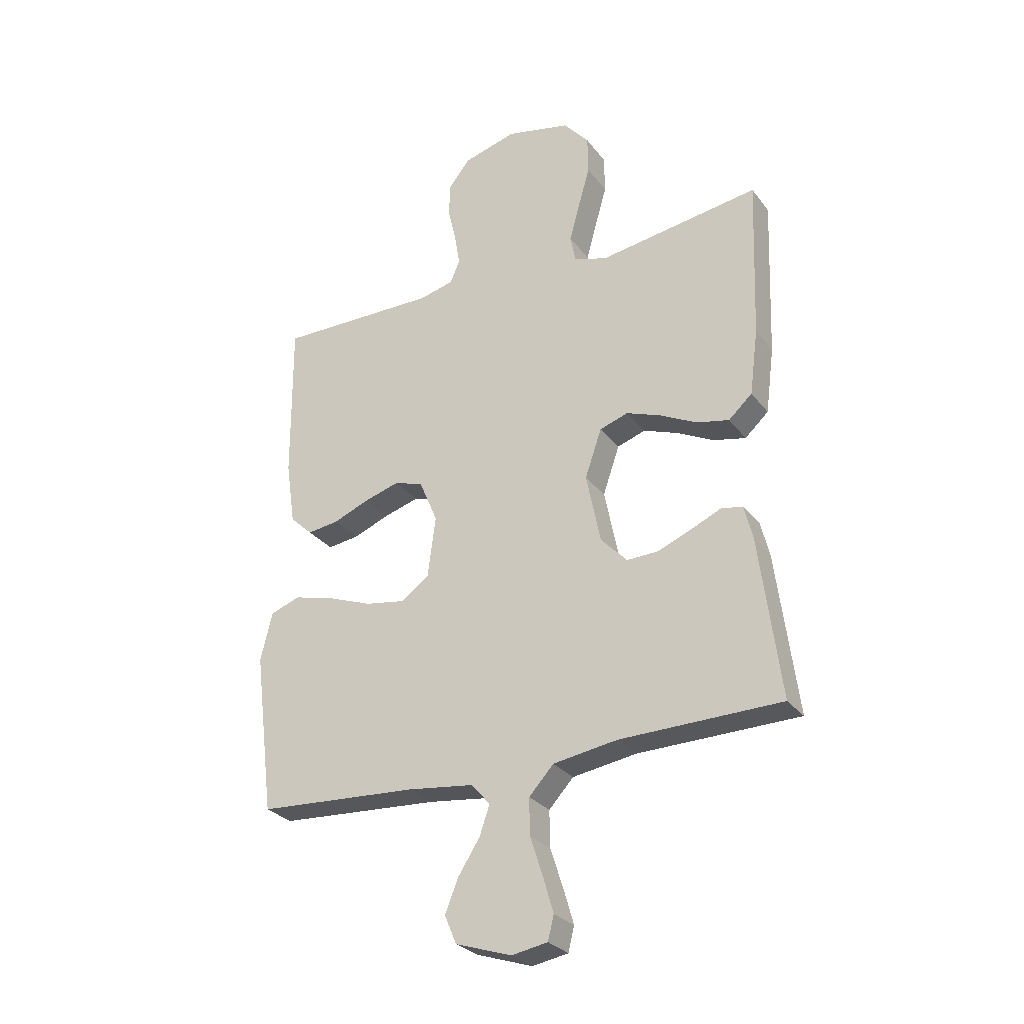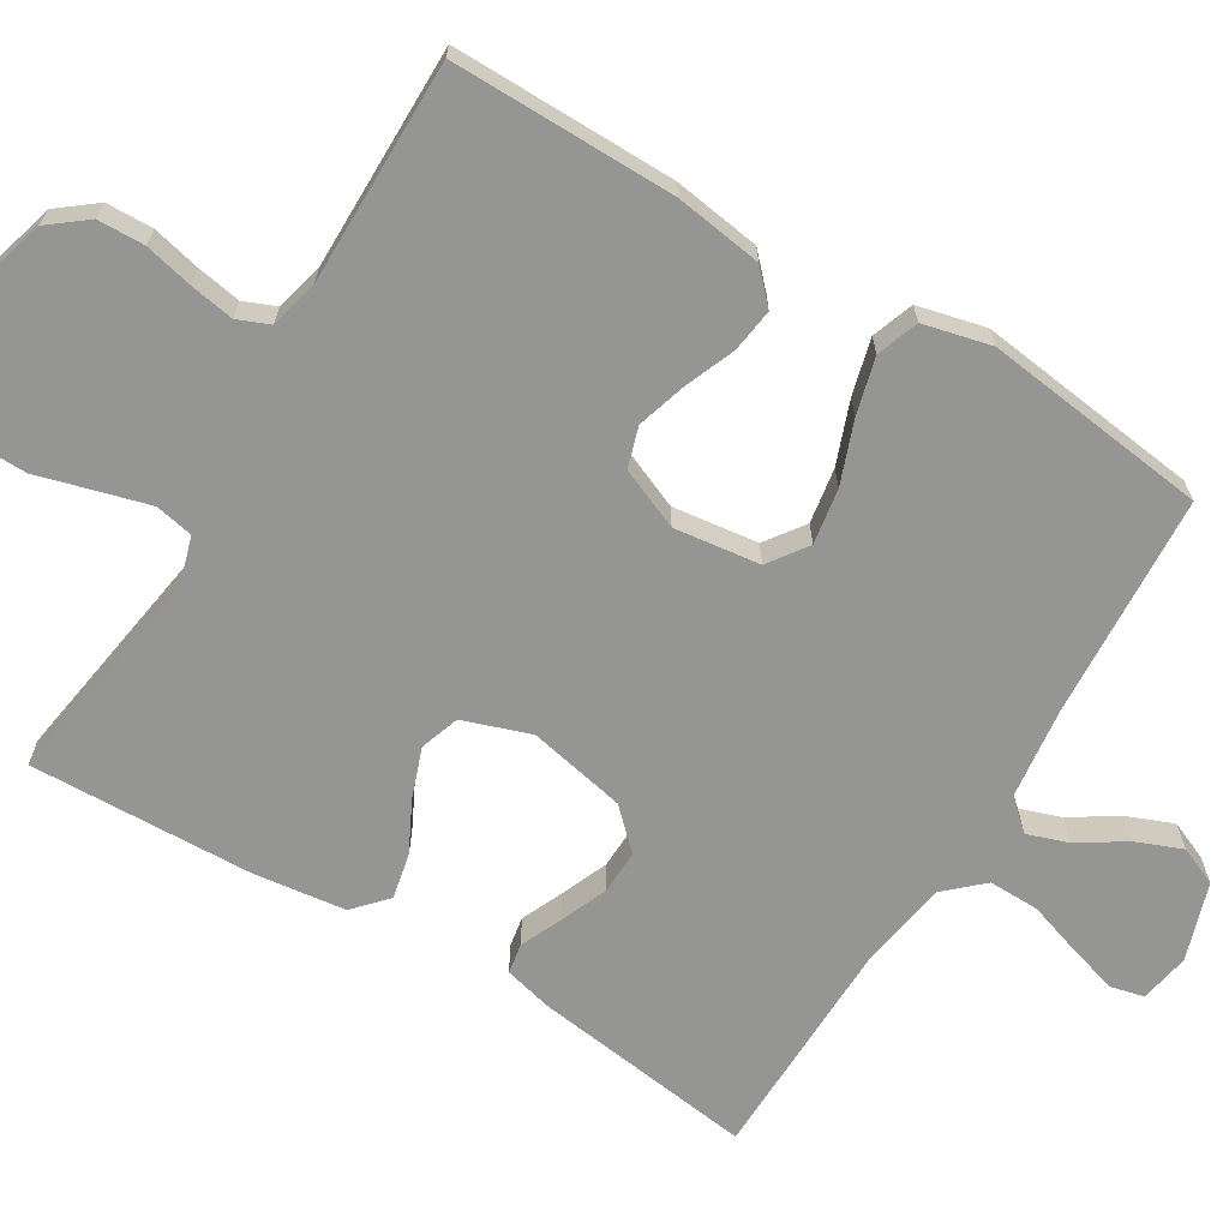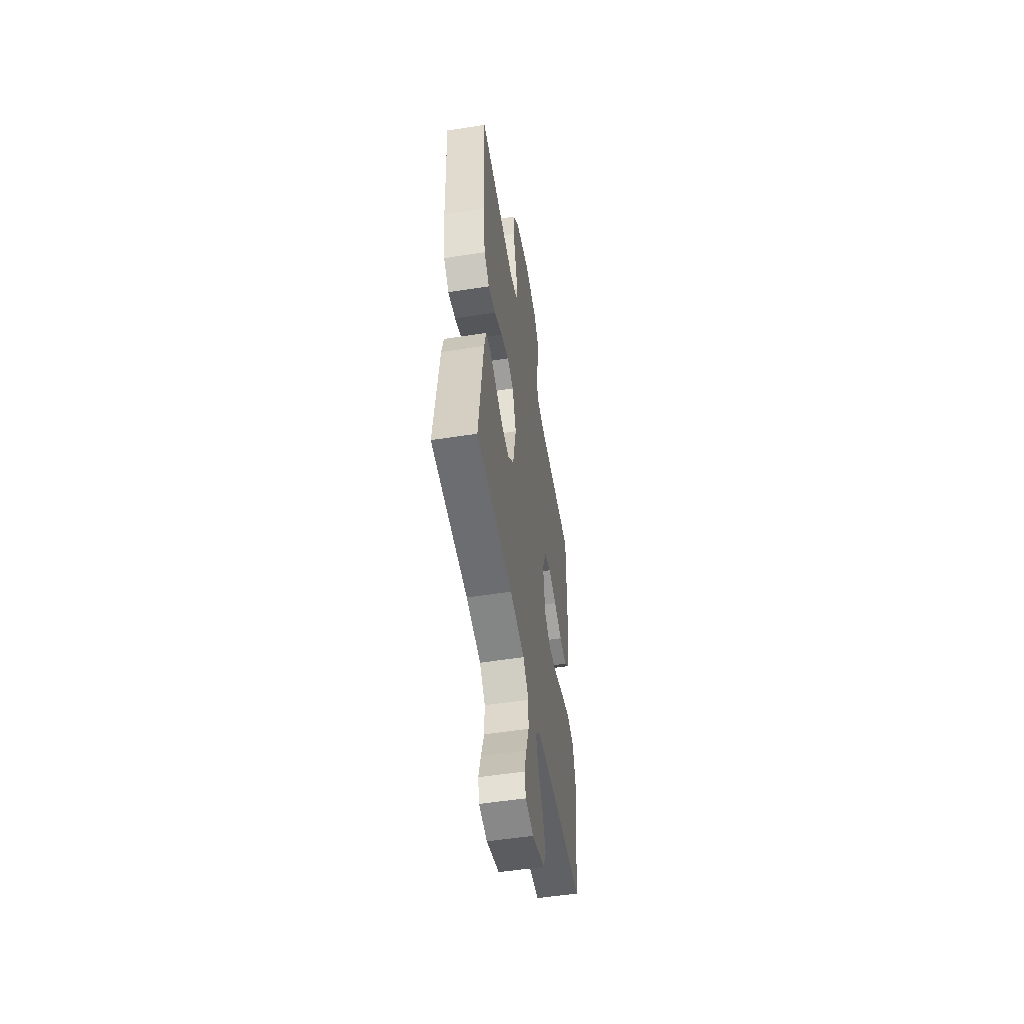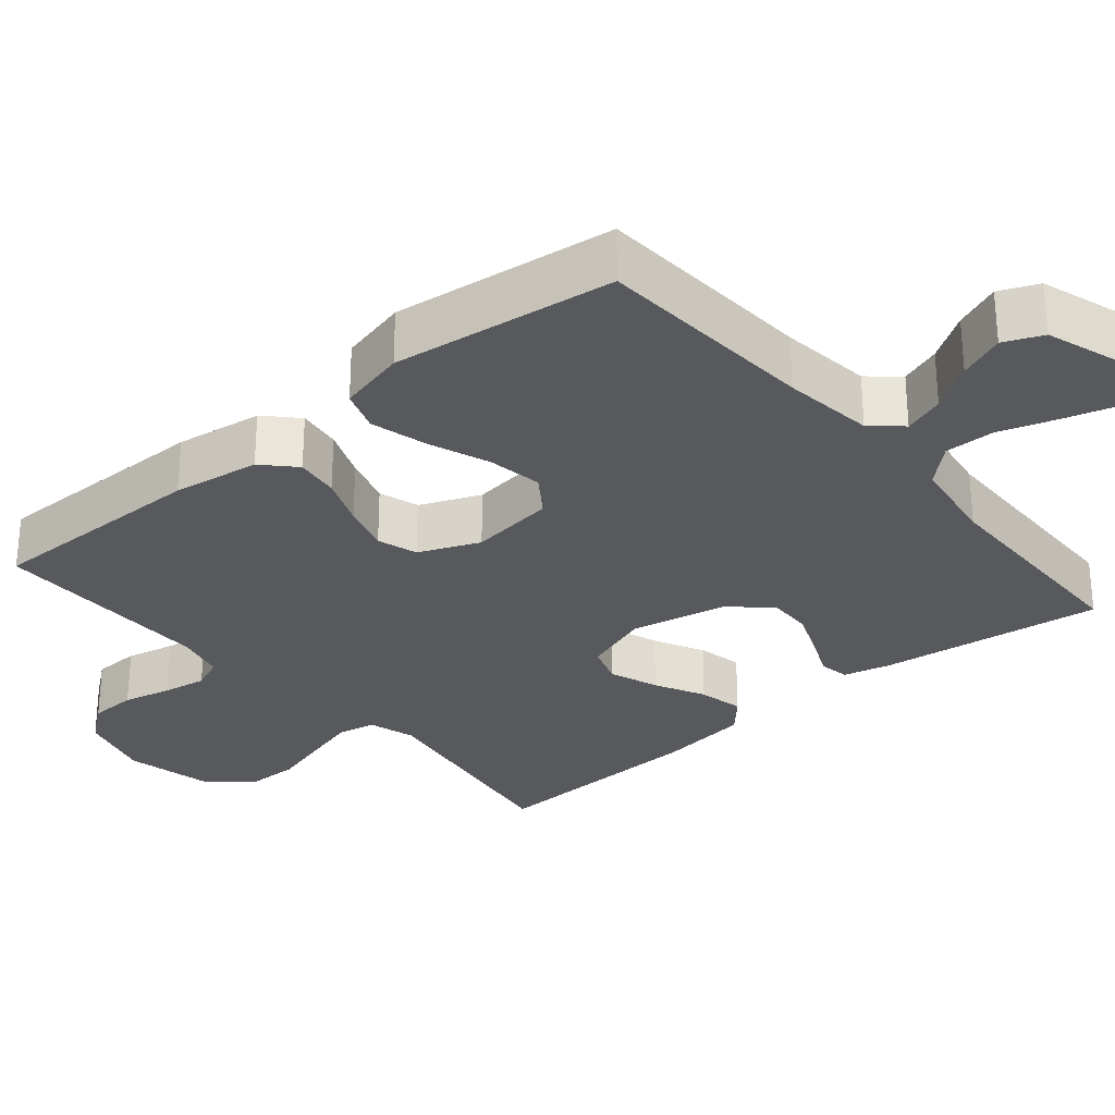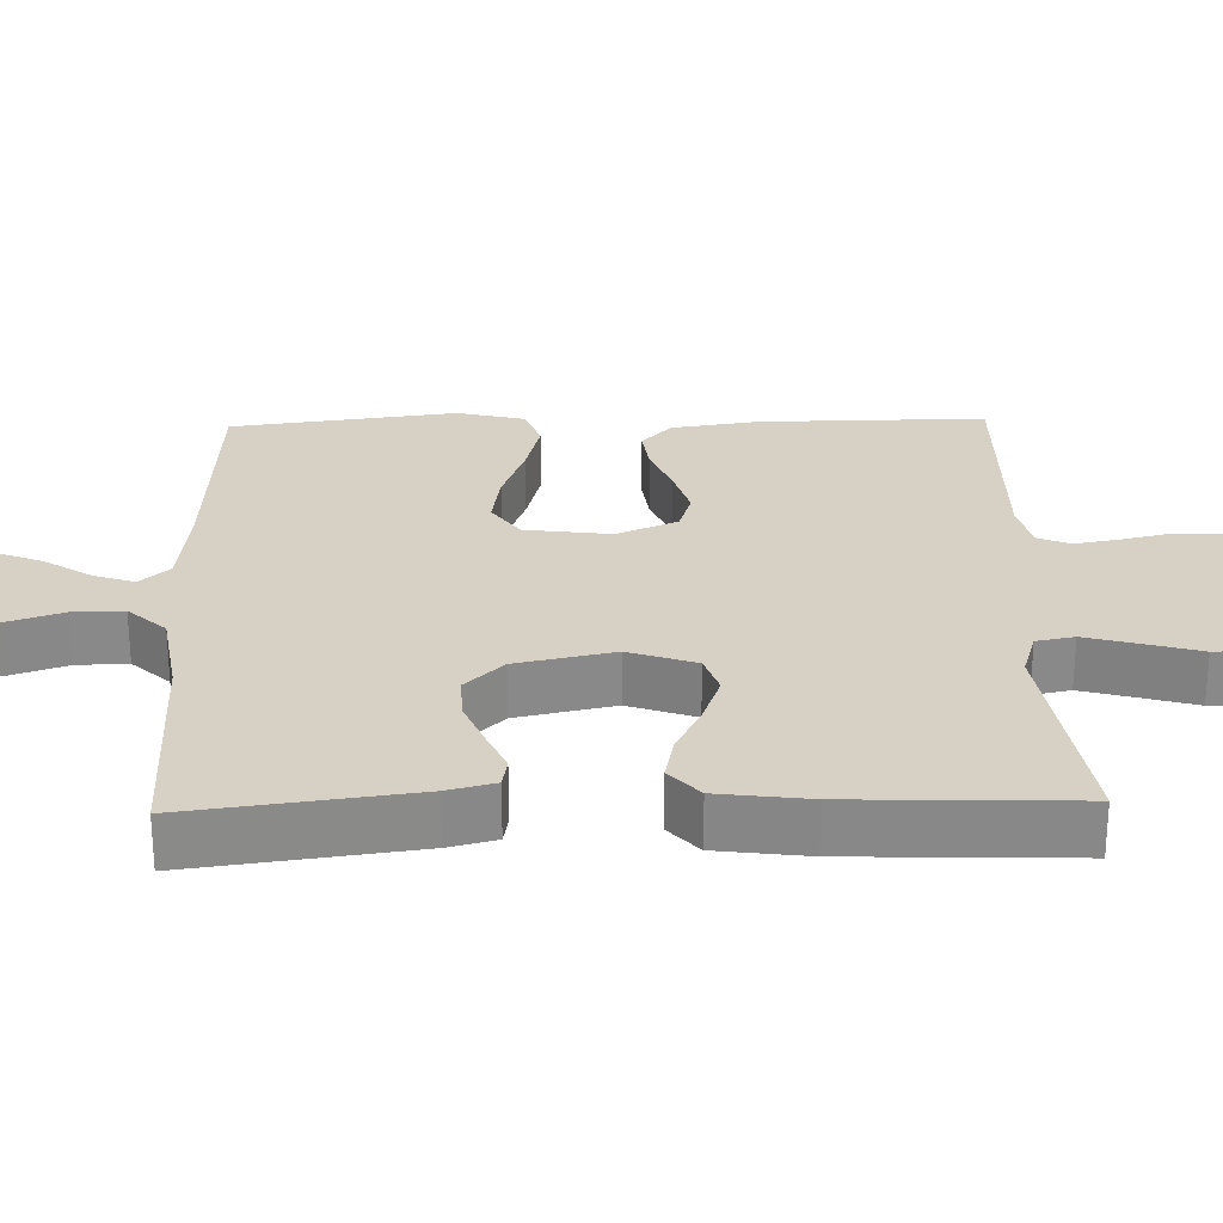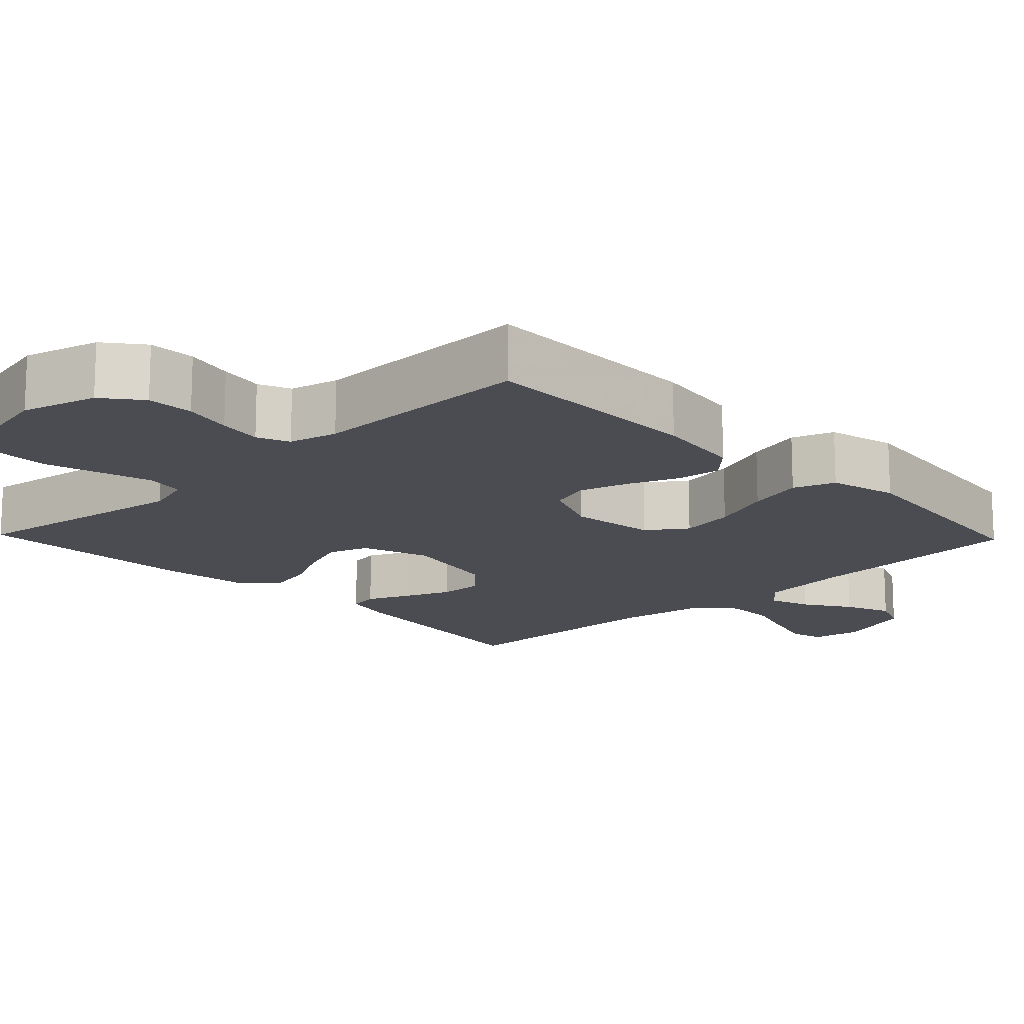
<metadata>
{"format":"obj","ext":"obj","renderer":"f3d","projection":"perspective","resolution":1024,"background":"white","views":[{"elev":-28.3,"azim":-150.6,"up":"+Z"},{"elev":-67.4,"azim":58.8,"up":"+Y"},{"elev":-52.9,"azim":-80.5,"up":"+Z"},{"elev":-29.1,"azim":130.2,"up":"+Y"},{"elev":27.0,"azim":-91.5,"up":"+Y"},{"elev":-15.5,"azim":43.9,"up":"+Y"}]}
</metadata>
<code>
v 0.5 0.07 -0.5
v 0.2 0.07 -0.518
v 0.077 0.07 -0.533
v 0.042 0.07 -0.573
v 0.061 0.07 -0.628
v 0.101 0.07 -0.69
v 0.126 0.07 -0.752
v 0.104 0.07 -0.804
v 0 0.07 -0.838
v -0.067 0.07 -0.826
v -0.078 0.07 -0.781
v -0.059 0.07 -0.716
v -0.035 0.07 -0.643
v -0.034 0.07 -0.575
v -0.08 0.07 -0.525
v -0.2 0.07 -0.506
v -0.5 0.07 -0.5
v -0.461 0.07 -0.2
v -0.445 0.07 -0.136
v -0.405 0.07 -0.129
v -0.349 0.07 -0.154
v -0.286 0.07 -0.18
v -0.227 0.07 -0.182
v -0.178 0.07 -0.131
v -0.151 0.07 0
v -0.182 0.07 0.09
v -0.235 0.07 0.108
v -0.301 0.07 0.084
v -0.368 0.07 0.05
v -0.429 0.07 0.037
v -0.473 0.07 0.077
v -0.489 0.07 0.2
v -0.5 0.07 0.5
v -0.2 0.07 0.454
v -0.138 0.07 0.473
v -0.128 0.07 0.524
v -0.147 0.07 0.593
v -0.169 0.07 0.67
v -0.168 0.07 0.742
v -0.12 0.07 0.797
v 0 0.07 0.823
v 0.1 0.07 0.795
v 0.14 0.07 0.744
v 0.142 0.07 0.681
v 0.127 0.07 0.616
v 0.117 0.07 0.557
v 0.135 0.07 0.514
v 0.2 0.07 0.498
v 0.5 0.07 0.5
v 0.498 0.07 0.2
v 0.481 0.07 0.083
v 0.439 0.07 0.043
v 0.38 0.07 0.051
v 0.313 0.07 0.078
v 0.247 0.07 0.098
v 0.193 0.07 0.081
v 0.159 0.07 0
v 0.174 0.07 -0.115
v 0.226 0.07 -0.152
v 0.3 0.07 -0.14
v 0.383 0.07 -0.109
v 0.459 0.07 -0.089
v 0.515 0.07 -0.109
v 0.537 0.07 -0.2
v 0.5 0 -0.5
v 0.2 0 -0.518
v 0.077 0 -0.533
v 0.042 0 -0.573
v 0.061 0 -0.628
v 0.101 0 -0.69
v 0.126 0 -0.752
v 0.104 0 -0.804
v 0 0 -0.838
v -0.067 0 -0.826
v -0.078 0 -0.781
v -0.059 0 -0.716
v -0.035 0 -0.643
v -0.034 0 -0.575
v -0.08 0 -0.525
v -0.2 0 -0.506
v -0.5 0 -0.5
v -0.461 0 -0.2
v -0.445 0 -0.136
v -0.405 0 -0.129
v -0.349 0 -0.154
v -0.286 0 -0.18
v -0.227 0 -0.182
v -0.178 0 -0.131
v -0.151 0 0
v -0.182 0 0.09
v -0.235 0 0.108
v -0.301 0 0.084
v -0.368 0 0.05
v -0.429 0 0.037
v -0.473 0 0.077
v -0.489 0 0.2
v -0.5 0 0.5
v -0.2 0 0.454
v -0.138 0 0.473
v -0.128 0 0.524
v -0.147 0 0.593
v -0.169 0 0.67
v -0.168 0 0.742
v -0.12 0 0.797
v 0 0 0.823
v 0.1 0 0.795
v 0.14 0 0.744
v 0.142 0 0.681
v 0.127 0 0.616
v 0.117 0 0.557
v 0.135 0 0.514
v 0.2 0 0.498
v 0.5 0 0.5
v 0.498 0 0.2
v 0.481 0 0.083
v 0.439 0 0.043
v 0.38 0 0.051
v 0.313 0 0.078
v 0.247 0 0.098
v 0.193 0 0.081
v 0.159 0 0
v 0.174 0 -0.115
v 0.226 0 -0.152
v 0.3 0 -0.14
v 0.383 0 -0.109
v 0.459 0 -0.089
v 0.515 0 -0.109
v 0.537 0 -0.2
f 64 1 2
f 63 64 2
f 62 63 2
f 61 62 2
f 60 61 2
f 59 60 2 3
f 58 59 3 4
f 57 58 4
f 52 53 54
f 51 52 54
f 50 51 54
f 49 50 54
f 48 49 54
f 47 48 54 55
f 46 47 55 56
f 43 44 45
f 42 43 45
f 41 42 45
f 40 41 45
f 39 40 45
f 38 39 45
f 37 38 45
f 36 37 45 46
f 46 56 57
f 36 46 57
f 35 36 57
f 32 33 34
f 31 32 34
f 30 31 34
f 29 30 34
f 28 29 34
f 27 28 34 35
f 19 20 21
f 18 19 21
f 17 18 21
f 16 17 21
f 15 16 21 22
f 14 15 22 23
f 11 12 13
f 10 11 13
f 9 10 13
f 8 9 13
f 7 8 13
f 6 7 13
f 5 6 13
f 4 5 13 14
f 14 23 24
f 4 14 24
f 57 4 24
f 26 27 35 57
f 57 24 25
f 25 26 57
f 66 65 128
f 66 128 127
f 66 127 126
f 66 126 125
f 66 125 124
f 67 66 124 123
f 68 67 123 122
f 68 122 121
f 118 117 116
f 118 116 115
f 118 115 114
f 118 114 113
f 118 113 112
f 119 118 112 111
f 120 119 111 110
f 109 108 107
f 109 107 106
f 109 106 105
f 109 105 104
f 109 104 103
f 109 103 102
f 109 102 101
f 110 109 101 100
f 121 120 110
f 121 110 100
f 121 100 99
f 98 97 96
f 98 96 95
f 98 95 94
f 98 94 93
f 98 93 92
f 99 98 92 91
f 85 84 83
f 85 83 82
f 85 82 81
f 85 81 80
f 86 85 80 79
f 87 86 79 78
f 77 76 75
f 77 75 74
f 77 74 73
f 77 73 72
f 77 72 71
f 77 71 70
f 77 70 69
f 78 77 69 68
f 88 87 78
f 88 78 68
f 88 68 121
f 121 99 91 90
f 89 88 121
f 121 90 89
f 1 65 66 2
f 2 66 67 3
f 3 67 68 4
f 4 68 69 5
f 5 69 70 6
f 6 70 71 7
f 7 71 72 8
f 8 72 73 9
f 9 73 74 10
f 10 74 75 11
f 11 75 76 12
f 12 76 77 13
f 13 77 78 14
f 14 78 79 15
f 15 79 80 16
f 16 80 81 17
f 17 81 82 18
f 18 82 83 19
f 19 83 84 20
f 20 84 85 21
f 21 85 86 22
f 22 86 87 23
f 23 87 88 24
f 24 88 89 25
f 25 89 90 26
f 26 90 91 27
f 27 91 92 28
f 28 92 93 29
f 29 93 94 30
f 30 94 95 31
f 31 95 96 32
f 32 96 97 33
f 33 97 98 34
f 34 98 99 35
f 35 99 100 36
f 36 100 101 37
f 37 101 102 38
f 38 102 103 39
f 39 103 104 40
f 40 104 105 41
f 41 105 106 42
f 42 106 107 43
f 43 107 108 44
f 44 108 109 45
f 45 109 110 46
f 46 110 111 47
f 47 111 112 48
f 48 112 113 49
f 49 113 114 50
f 50 114 115 51
f 51 115 116 52
f 52 116 117 53
f 53 117 118 54
f 54 118 119 55
f 55 119 120 56
f 56 120 121 57
f 57 121 122 58
f 58 122 123 59
f 59 123 124 60
f 60 124 125 61
f 61 125 126 62
f 62 126 127 63
f 63 127 128 64
f 64 128 65 1

</code>
